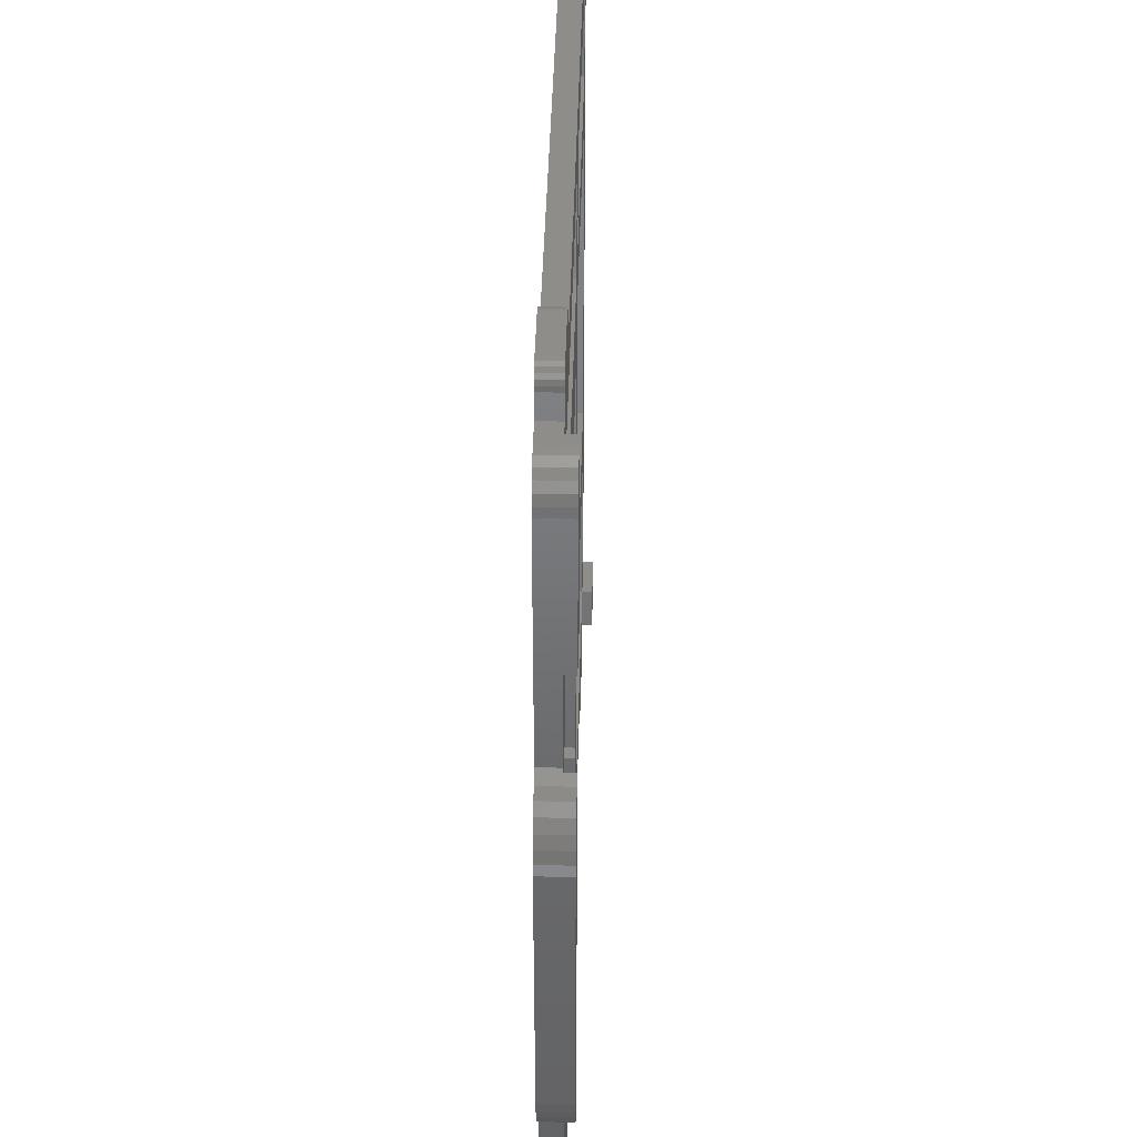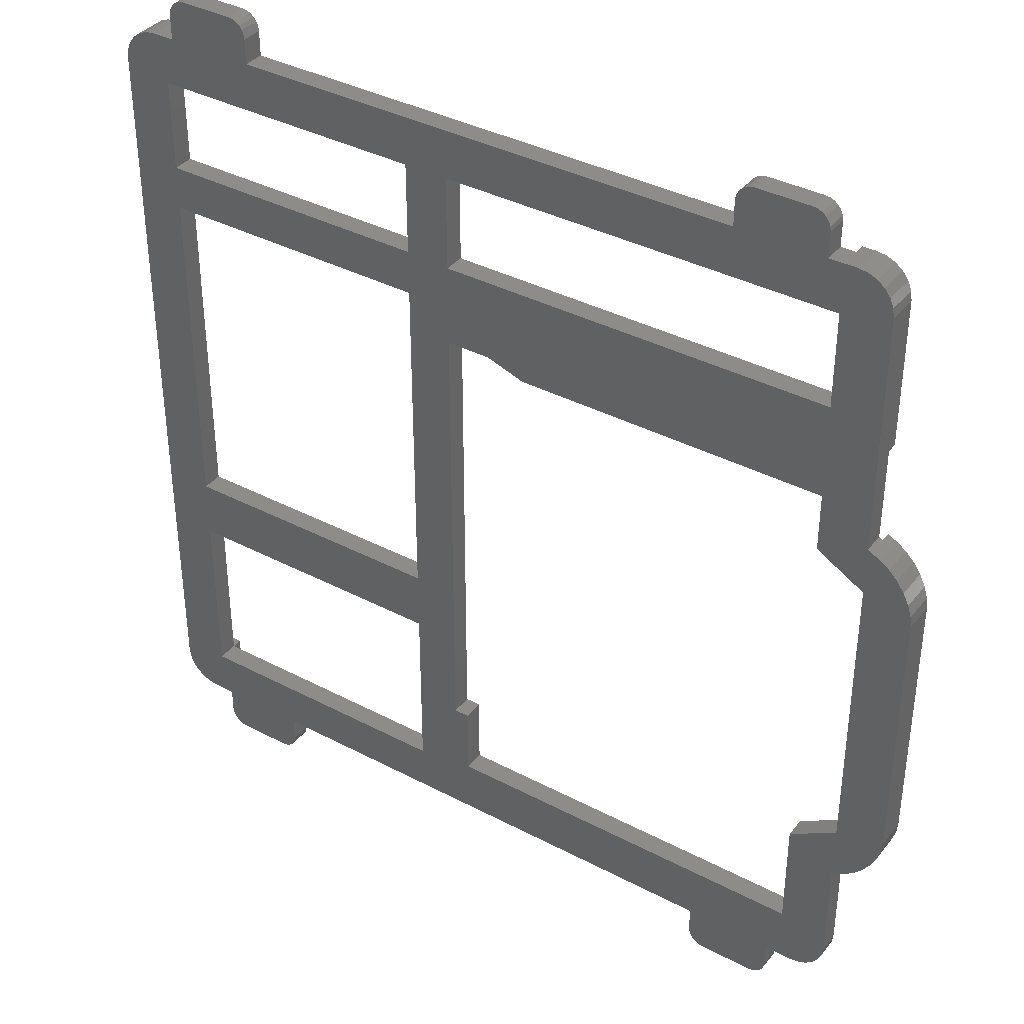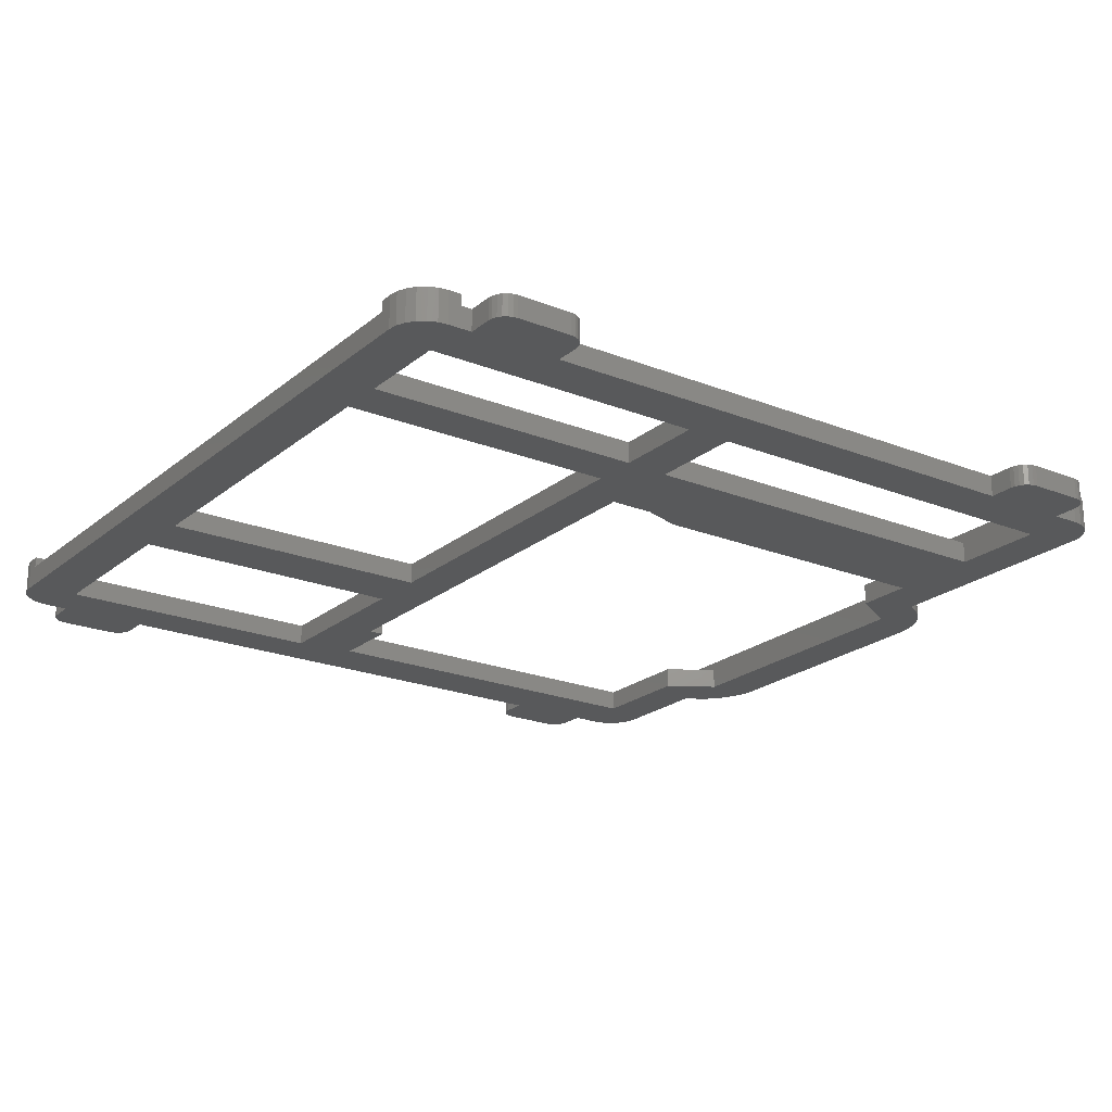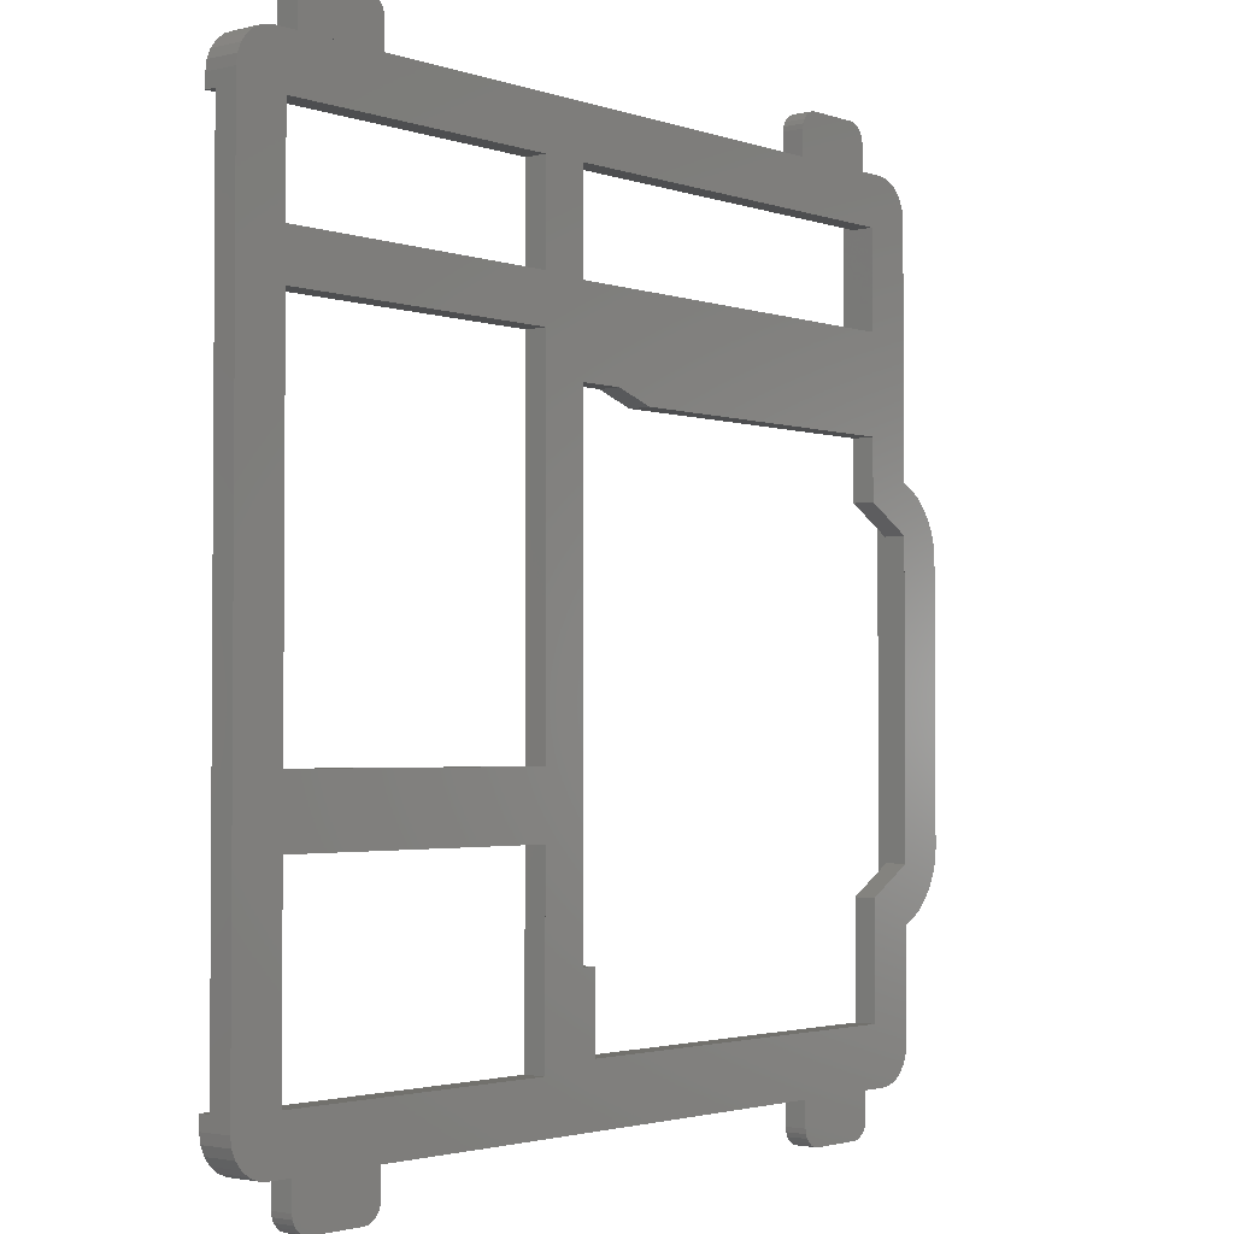
<metadata>
{"format":"stl","ext":"stl","renderer":"f3d","projection":"perspective","resolution":1024,"background":"white","views":[{"elev":40.5,"azim":-88.6,"up":"+Y"},{"elev":37.5,"azim":-146.0,"up":"+Y"},{"elev":-21.5,"azim":144.8,"up":"+Z"},{"elev":-2.4,"azim":130.2,"up":"+Y"}]}
</metadata>
<code>
# stl→obj: 297 verts, 602 faces
v -679 870.5 7.697
v -678 869.9 11.3
v -679 870.5 11.3
v -678 869.9 10.1
v -677.6 869.7 10.1
v -677.6 869.7 7.697
v -677.6 914.7 7.697
v -677.6 941.5 11.3
v -677.6 941.5 7.697
v -677.6 925.1 10.1
v -677.6 929.5 11.3
v -677.6 924.7 10.1
v -677.6 914.7 10.1
v -677.6 925.1 11.3
v -591.2 929.8 7.697
v -622.6 929.8 10.1
v -591.2 929.8 10.1
v -622.6 929.8 7.697
v -591.2 940.1 10.1
v -591.2 940.1 7.697
v -622.6 940.1 7.697
v -622.6 940.1 10.1
v -672.1 929.5 10.1
v -672.1 940.1 7.697
v -672.1 940.1 10.1
v -672.1 929.5 7.697
v -627.6 929.5 7.697
v -627.6 929.5 10.1
v -627.6 940.1 10.1
v -627.6 940.1 7.697
v -672.1 872.7 7.697
v -677.6 875.9 10.1
v -672.1 872.7 10.1
v -677.6 875.9 7.697
v -672.1 860.2 10.1
v -672.1 860.2 7.697
v -629.3 860.2 7.697
v -629.3 860.2 10.1
v -629.3 868.3 10.1
v -629.3 868.3 7.697
v -627.6 868.3 7.697
v -627.6 868.3 10.1
v -627.6 920.3 10.1
v -627.6 920.3 7.697
v -632.6 920.3 7.697
v -632.6 920.3 10.1
v -636.9 918.9 7.697
v -636.9 918.9 10.1
v -672.1 918.9 7.697
v -672.1 918.9 10.1
v -672.1 912.4 10.1
v -672.1 912.4 7.697
v -677.6 909.2 7.697
v -677.6 909.2 10.1
v -622.6 879.3 7.697
v -591.2 879.3 10.1
v -622.6 879.3 10.1
v -591.2 879.3 7.697
v -622.6 859.2 10.1
v -622.6 859.2 7.697
v -591.2 859.2 7.697
v -591.2 859.2 10.1
v -622.6 886.1 10.1
v -622.6 924.7 7.697
v -622.6 924.7 10.1
v -622.6 886.1 7.697
v -591.2 886.1 7.697
v -591.2 886.1 10.1
v -591.2 924.7 10.1
v -591.2 924.7 7.697
v -672.1 924.7 10.1
v -672.1 925.1 10.1
v -678 914.5 10.1
v -678 914.5 11.3
v -672.1 925.1 11.3
v -672.1 929.5 11.3
v -677.4 942.6 11.3
v -677 943.5 11.3
v -676.4 944.4 11.3
v -675.6 945 11.3
v -674.6 945.4 11.3
v -673.6 945.5 11.3
v -672.1 945.5 11.3
v -672.1 940.1 11.3
v -672.1 945.5 10.1
v -589.8 853.7 11.3
v -591.2 859.2 11.3
v -591.2 853.7 11.3
v -585.8 859.2 11.3
v -588.7 853.9 11.3
v -587.8 854.3 11.3
v -586.9 854.9 11.3
v -586.3 855.7 11.3
v -585.9 856.7 11.3
v -585.8 857.7 11.3
v -585.8 859.2 10.1
v -591.2 853.7 10.1
v -673.6 853.7 10.1
v -585.8 940.1 10.1
v -670.5 945.5 10.1
v -660.5 945.5 10.1
v -591.2 945.5 10.1
v -677.4 856.7 10.1
v -677.6 857.7 10.1
v -677 855.7 10.1
v -676.4 854.9 10.1
v -675.6 854.3 10.1
v -674.6 853.9 10.1
v -585.8 940.1 11.3
v -591.2 945.5 11.3
v -591.2 940.1 11.3
v -589.8 945.5 11.3
v -588.7 945.4 11.3
v -587.8 945 11.3
v -586.9 944.4 11.3
v -586.3 943.5 11.3
v -585.9 942.6 11.3
v -585.8 941.5 11.3
v -585.8 941.5 7.697
v -585.8 857.7 7.697
v -670.5 945.5 7.697
v -673.6 945.5 7.697
v -677.6 857.7 7.697
v -673.6 853.7 7.697
v -589.8 853.7 7.697
v -588.7 853.9 7.697
v -587.8 854.3 7.697
v -585.9 942.6 7.697
v -677 943.5 7.697
v -676.4 944.4 7.697
v -675.6 854.3 7.697
v -674.6 853.9 7.697
v -676.4 854.9 7.697
v -677.4 942.6 7.697
v -677 855.7 7.697
v -674.6 945.4 7.697
v -677.4 856.7 7.697
v -586.3 855.7 7.697
v -586.9 854.9 7.697
v -587.8 945 7.697
v -588.7 945.4 7.697
v -586.9 944.4 7.697
v -586.3 943.5 7.697
v -589.8 945.5 7.697
v -675.6 945 7.697
v -585.9 856.7 7.697
v -679 913.9 11.3
v -679 913.9 7.697
v -683 877.3 7.697
v -683 907.3 11.3
v -683 907.3 7.697
v -683 877.3 11.3
v -682.9 908.5 11.3
v -682.9 908.5 7.697
v -681.8 911.1 7.697
v -681 912.3 11.3
v -681 912.3 7.697
v -681.8 911.1 11.3
v -682.5 909.8 11.3
v -682.5 909.8 7.697
v -680 913.2 7.697
v -680 913.2 11.3
v -680 871.2 7.697
v -680 871.2 11.3
v -681 872.2 11.3
v -681 872.2 7.697
v -681.8 873.4 11.3
v -681.8 873.4 7.697
v -682.5 874.7 7.697
v -682.9 876 11.3
v -682.9 876 7.697
v -682.5 874.7 11.3
v -660.5 945.5 7.697
v -662.5 950.3 7.697
v -668.5 950.3 10.1
v -662.5 950.3 10.1
v -668.5 950.3 7.697
v -670.5 948.3 10.1
v -670.5 948.3 7.697
v -660.5 948.3 7.697
v -660.5 948.3 10.1
v -660.5 948.9 7.697
v -660.5 948.9 10.1
v -660.7 949.3 7.697
v -660.7 949.3 10.1
v -669 950.3 7.697
v -669.5 950.1 10.1
v -669 950.3 10.1
v -669.5 950.1 7.697
v -661.5 950.1 7.697
v -662 950.3 10.1
v -661.5 950.1 10.1
v -662 950.3 7.697
v -670.4 948.9 10.1
v -670.4 948.9 7.697
v -661.1 949.8 7.697
v -661.1 949.8 10.1
v -670.2 949.3 7.697
v -669.9 949.8 10.1
v -669.9 949.8 7.697
v -670.2 949.3 10.1
v -594.4 950.3 7.697
v -600.4 950.3 10.1
v -594.4 950.3 10.1
v -600.4 950.3 7.697
v -602.4 945.5 7.697
v -592.4 945.5 10.1
v -602.4 945.5 10.1
v -592.4 945.5 7.697
v -602.4 948.3 10.1
v -602.4 948.3 7.697
v -592.4 948.3 7.697
v -592.4 948.3 10.1
v -592.4 948.9 7.697
v -592.4 948.9 10.1
v -592.6 949.3 7.697
v -592.6 949.3 10.1
v -600.9 950.3 7.697
v -601.4 950.1 10.1
v -600.9 950.3 10.1
v -601.4 950.1 7.697
v -593.4 950.1 7.697
v -593.8 950.3 10.1
v -593.4 950.1 10.1
v -593.8 950.3 7.697
v -602.3 948.9 10.1
v -602.3 948.9 7.697
v -592.9 949.8 7.697
v -592.9 949.8 10.1
v -602.1 949.3 7.697
v -601.8 949.8 10.1
v -601.8 949.8 7.697
v -602.1 949.3 10.1
v -662.5 848.9 10.1
v -668.5 848.9 10.1
v -662.5 848.9 7.697
v -668.5 848.9 7.697
v -670.5 853.7 10.1
v -660.5 853.7 10.1
v -670.5 853.7 7.697
v -660.5 853.7 7.697
v -670.5 850.9 7.697
v -670.5 850.9 10.1
v -660.5 850.9 10.1
v -660.5 850.9 7.697
v -660.5 850.4 10.1
v -660.5 850.4 7.697
v -660.7 849.9 10.1
v -660.7 849.9 7.697
v -669 849 10.1
v -669.5 849.2 10.1
v -669 849 7.697
v -669.5 849.2 7.697
v -661.5 849.2 10.1
v -662 849 10.1
v -661.5 849.2 7.697
v -662 849 7.697
v -670.4 850.4 7.697
v -670.4 850.4 10.1
v -661.1 849.5 10.1
v -661.1 849.5 7.697
v -669.9 849.5 7.697
v -669.9 849.5 10.1
v -670.2 849.9 7.697
v -670.2 849.9 10.1
v -594.4 848.9 10.1
v -600.4 848.9 10.1
v -594.4 848.9 7.697
v -600.4 848.9 7.697
v -602.4 853.7 10.1
v -592.4 853.7 10.1
v -602.4 853.7 7.697
v -592.4 853.7 7.697
v -602.4 850.9 7.697
v -602.4 850.9 10.1
v -592.4 850.9 10.1
v -592.4 850.9 7.697
v -592.4 850.4 10.1
v -592.4 850.4 7.697
v -592.6 849.9 10.1
v -592.6 849.9 7.697
v -600.9 849 10.1
v -601.4 849.2 10.1
v -600.9 849 7.697
v -601.4 849.2 7.697
v -593.4 849.2 10.1
v -593.8 849 10.1
v -593.4 849.2 7.697
v -593.8 849 7.697
v -602.3 850.4 7.697
v -602.3 850.4 10.1
v -592.9 849.5 10.1
v -592.9 849.5 7.697
v -601.8 849.5 7.697
v -601.8 849.5 10.1
v -602.1 849.9 7.697
v -602.1 849.9 10.1
f 1 2 3
f 2 1 4
f 4 1 5
f 5 1 6
f 7 8 9
f 8 7 10
f 8 10 11
f 10 7 12
f 12 7 13
f 14 11 10
f 15 16 17
f 16 15 18
f 15 19 20
f 19 15 17
f 21 19 22
f 19 21 20
f 16 21 22
f 21 16 18
f 23 24 25
f 24 23 26
f 27 23 28
f 23 27 26
f 27 29 30
f 29 27 28
f 24 29 25
f 29 24 30
f 31 32 33
f 32 31 34
f 35 31 33
f 31 35 36
f 37 35 38
f 35 37 36
f 37 39 40
f 39 37 38
f 41 39 42
f 39 41 40
f 41 43 44
f 43 41 42
f 45 43 46
f 43 45 44
f 47 46 48
f 46 47 45
f 49 48 50
f 48 49 47
f 51 49 50
f 49 51 52
f 53 51 54
f 51 53 52
f 55 56 57
f 56 55 58
f 59 55 57
f 55 59 60
f 61 59 62
f 59 61 60
f 61 56 58
f 56 61 62
f 63 64 65
f 64 63 66
f 67 63 68
f 63 67 66
f 67 69 70
f 69 67 68
f 64 69 65
f 69 64 70
f 71 10 12
f 10 71 72
f 32 53 54
f 53 32 34
f 5 73 4
f 73 5 13
f 13 5 32
f 13 32 54
f 2 73 74
f 73 2 4
f 75 11 14
f 11 75 76
f 10 75 14
f 75 10 72
f 75 23 76
f 23 75 72
f 76 8 11
f 8 76 77
f 77 76 78
f 78 76 79
f 79 76 80
f 80 76 81
f 81 76 82
f 82 76 83
f 83 76 84
f 76 25 84
f 25 76 23
f 84 85 83
f 85 84 25
f 86 87 88
f 87 86 89
f 89 86 90
f 89 90 91
f 89 91 92
f 89 92 93
f 89 93 94
f 89 94 95
f 96 87 89
f 87 96 62
f 97 87 62
f 87 97 88
f 97 35 98
f 35 97 38
f 38 97 59
f 38 59 39
f 39 59 42
f 42 59 43
f 43 59 28
f 28 59 29
f 59 97 62
f 96 56 62
f 56 96 68
f 68 96 69
f 69 96 17
f 17 96 19
f 19 96 99
f 69 16 65
f 16 69 17
f 56 63 57
f 63 56 68
f 29 85 25
f 85 29 100
f 100 29 101
f 101 29 102
f 102 29 22
f 22 29 59
f 22 59 57
f 22 57 63
f 22 63 65
f 22 65 16
f 102 22 19
f 51 13 54
f 13 51 12
f 12 51 71
f 71 51 50
f 71 50 48
f 71 48 72
f 72 48 23
f 23 48 28
f 28 48 46
f 28 46 43
f 103 5 104
f 5 103 32
f 32 103 33
f 33 103 105
f 33 105 106
f 33 106 107
f 33 107 108
f 33 108 98
f 33 98 35
f 109 110 111
f 110 109 112
f 112 109 113
f 113 109 114
f 114 109 115
f 115 109 116
f 116 109 117
f 117 109 118
f 19 110 102
f 110 19 111
f 19 109 111
f 109 19 99
f 95 96 89
f 109 119 118
f 119 109 99
f 119 99 120
f 120 99 96
f 120 96 95
f 121 85 100
f 85 82 83
f 82 85 122
f 122 85 121
f 123 5 6
f 5 123 104
f 124 97 98
f 97 86 88
f 86 97 125
f 125 97 124
f 125 90 86
f 90 125 126
f 126 91 90
f 91 126 127
f 118 128 117
f 128 118 119
f 129 79 130
f 79 129 78
f 131 108 107
f 108 131 132
f 133 107 106
f 107 133 131
f 134 78 129
f 78 134 77
f 132 98 108
f 98 132 124
f 133 105 135
f 105 133 106
f 122 81 82
f 81 122 136
f 135 103 137
f 103 135 105
f 92 138 93
f 138 92 139
f 127 92 91
f 92 127 139
f 140 113 114
f 113 140 141
f 116 142 115
f 142 116 143
f 117 143 116
f 143 117 128
f 141 112 113
f 112 141 144
f 9 77 134
f 77 9 8
f 145 79 80
f 79 145 130
f 136 80 81
f 80 136 145
f 142 114 115
f 114 142 140
f 137 104 123
f 104 137 103
f 94 120 95
f 120 94 146
f 93 146 94
f 146 93 138
f 7 73 13
f 73 147 74
f 147 73 148
f 148 73 7
f 149 150 151
f 150 149 152
f 151 153 154
f 153 151 150
f 155 156 157
f 156 155 158
f 154 159 160
f 159 154 153
f 160 158 155
f 158 160 159
f 161 156 162
f 156 161 157
f 148 162 147
f 162 148 161
f 163 3 164
f 3 163 1
f 163 165 166
f 165 163 164
f 166 167 168
f 167 166 165
f 169 170 171
f 170 169 172
f 171 152 149
f 152 171 170
f 168 172 169
f 172 168 167
f 170 150 152
f 150 170 153
f 153 170 172
f 153 172 159
f 159 172 167
f 159 167 158
f 158 167 165
f 158 165 156
f 156 165 164
f 156 164 162
f 162 164 3
f 162 3 147
f 147 3 2
f 147 2 74
f 144 110 112
f 110 144 102
f 102 144 101
f 101 144 173
f 41 37 40
f 121 24 122
f 24 121 30
f 30 121 173
f 30 173 144
f 30 144 21
f 30 21 27
f 27 21 44
f 44 21 41
f 21 144 20
f 20 144 15
f 15 144 70
f 70 144 67
f 67 144 58
f 58 144 61
f 154 149 151
f 149 154 171
f 171 154 160
f 171 160 169
f 169 160 155
f 169 155 168
f 168 155 157
f 168 157 166
f 166 157 161
f 166 161 163
f 163 161 148
f 163 148 1
f 1 148 7
f 1 7 6
f 6 7 53
f 6 53 34
f 6 34 31
f 6 31 123
f 123 31 137
f 137 31 135
f 135 31 133
f 133 31 131
f 131 31 132
f 132 31 124
f 124 31 36
f 124 36 125
f 125 36 37
f 125 37 60
f 60 37 41
f 60 41 21
f 60 21 18
f 60 18 64
f 60 64 66
f 60 66 55
f 125 60 61
f 125 61 144
f 125 144 141
f 125 141 126
f 126 141 140
f 126 140 127
f 127 140 142
f 127 142 139
f 139 142 143
f 139 143 138
f 138 143 128
f 138 128 146
f 146 128 119
f 146 119 120
f 67 55 66
f 55 67 58
f 15 64 18
f 64 15 70
f 27 49 26
f 49 27 47
f 47 27 45
f 45 27 44
f 134 7 9
f 7 134 53
f 53 134 52
f 52 134 129
f 52 129 130
f 52 130 145
f 52 145 136
f 52 136 122
f 52 122 24
f 52 24 26
f 52 26 49
f 173 100 101
f 100 173 121
f 174 175 176
f 175 174 177
f 121 101 100
f 101 121 173
f 121 178 179
f 178 121 100
f 101 180 181
f 180 101 173
f 181 182 183
f 182 181 180
f 183 184 185
f 184 183 182
f 186 187 188
f 187 186 189
f 190 191 192
f 191 190 193
f 179 194 195
f 194 179 178
f 196 192 197
f 192 196 190
f 198 199 200
f 199 198 201
f 193 176 191
f 176 193 174
f 189 199 187
f 199 189 200
f 195 201 198
f 201 195 194
f 177 188 175
f 188 177 186
f 185 196 197
f 196 185 184
f 195 121 179
f 121 195 173
f 173 195 198
f 173 198 200
f 173 200 189
f 173 189 186
f 173 186 177
f 173 177 174
f 173 174 193
f 173 193 190
f 173 190 196
f 173 196 184
f 173 184 182
f 173 182 180
f 101 178 100
f 178 101 194
f 194 101 201
f 201 101 199
f 199 101 187
f 187 101 188
f 188 101 175
f 175 101 176
f 176 101 191
f 191 101 192
f 192 101 197
f 197 101 185
f 185 101 183
f 183 101 181
f 202 203 204
f 203 202 205
f 206 207 208
f 207 206 209
f 206 210 211
f 210 206 208
f 207 212 213
f 212 207 209
f 213 214 215
f 214 213 212
f 215 216 217
f 216 215 214
f 218 219 220
f 219 218 221
f 222 223 224
f 223 222 225
f 211 226 227
f 226 211 210
f 228 224 229
f 224 228 222
f 230 231 232
f 231 230 233
f 225 204 223
f 204 225 202
f 221 231 219
f 231 221 232
f 227 233 230
f 233 227 226
f 205 220 203
f 220 205 218
f 217 228 229
f 228 217 216
f 227 206 211
f 206 227 209
f 209 227 230
f 209 230 232
f 209 232 221
f 209 221 218
f 209 218 205
f 209 205 202
f 209 202 225
f 209 225 222
f 209 222 228
f 209 228 216
f 209 216 214
f 209 214 212
f 207 210 208
f 210 207 226
f 226 207 233
f 233 207 231
f 231 207 219
f 219 207 220
f 220 207 203
f 203 207 204
f 204 207 223
f 223 207 224
f 224 207 229
f 229 207 217
f 217 207 215
f 215 207 213
f 234 235 236
f 237 236 235
f 238 239 240
f 241 240 239
f 242 243 240
f 238 240 243
f 244 245 239
f 241 239 245
f 246 247 244
f 245 244 247
f 248 249 246
f 247 246 249
f 250 251 252
f 253 252 251
f 254 255 256
f 257 256 255
f 258 259 242
f 243 242 259
f 260 254 261
f 256 261 254
f 262 263 264
f 265 264 263
f 255 234 257
f 236 257 234
f 251 263 253
f 262 253 263
f 264 265 258
f 259 258 265
f 235 250 237
f 252 237 250
f 260 261 248
f 249 248 261
f 242 240 258
f 241 258 240
f 264 258 241
f 262 264 241
f 253 262 241
f 252 253 241
f 237 252 241
f 236 237 241
f 257 236 241
f 256 257 241
f 261 256 241
f 249 261 241
f 247 249 241
f 245 247 241
f 238 243 239
f 259 239 243
f 265 239 259
f 263 239 265
f 251 239 263
f 250 239 251
f 235 239 250
f 234 239 235
f 255 239 234
f 254 239 255
f 260 239 254
f 248 239 260
f 246 239 248
f 244 239 246
f 266 267 268
f 269 268 267
f 270 271 272
f 273 272 271
f 274 275 272
f 270 272 275
f 276 277 271
f 273 271 277
f 278 279 276
f 277 276 279
f 280 281 278
f 279 278 281
f 282 283 284
f 285 284 283
f 286 287 288
f 289 288 287
f 290 291 274
f 275 274 291
f 292 286 293
f 288 293 286
f 294 295 296
f 297 296 295
f 287 266 289
f 268 289 266
f 283 295 285
f 294 285 295
f 296 297 290
f 291 290 297
f 267 282 269
f 284 269 282
f 292 293 280
f 281 280 293
f 274 272 290
f 273 290 272
f 296 290 273
f 294 296 273
f 285 294 273
f 284 285 273
f 269 284 273
f 268 269 273
f 289 268 273
f 288 289 273
f 293 288 273
f 281 293 273
f 279 281 273
f 277 279 273
f 270 275 271
f 291 271 275
f 297 271 291
f 295 271 297
f 283 271 295
f 282 271 283
f 267 271 282
f 266 271 267
f 287 271 266
f 286 271 287
f 292 271 286
f 280 271 292
f 278 271 280
f 276 271 278

</code>
